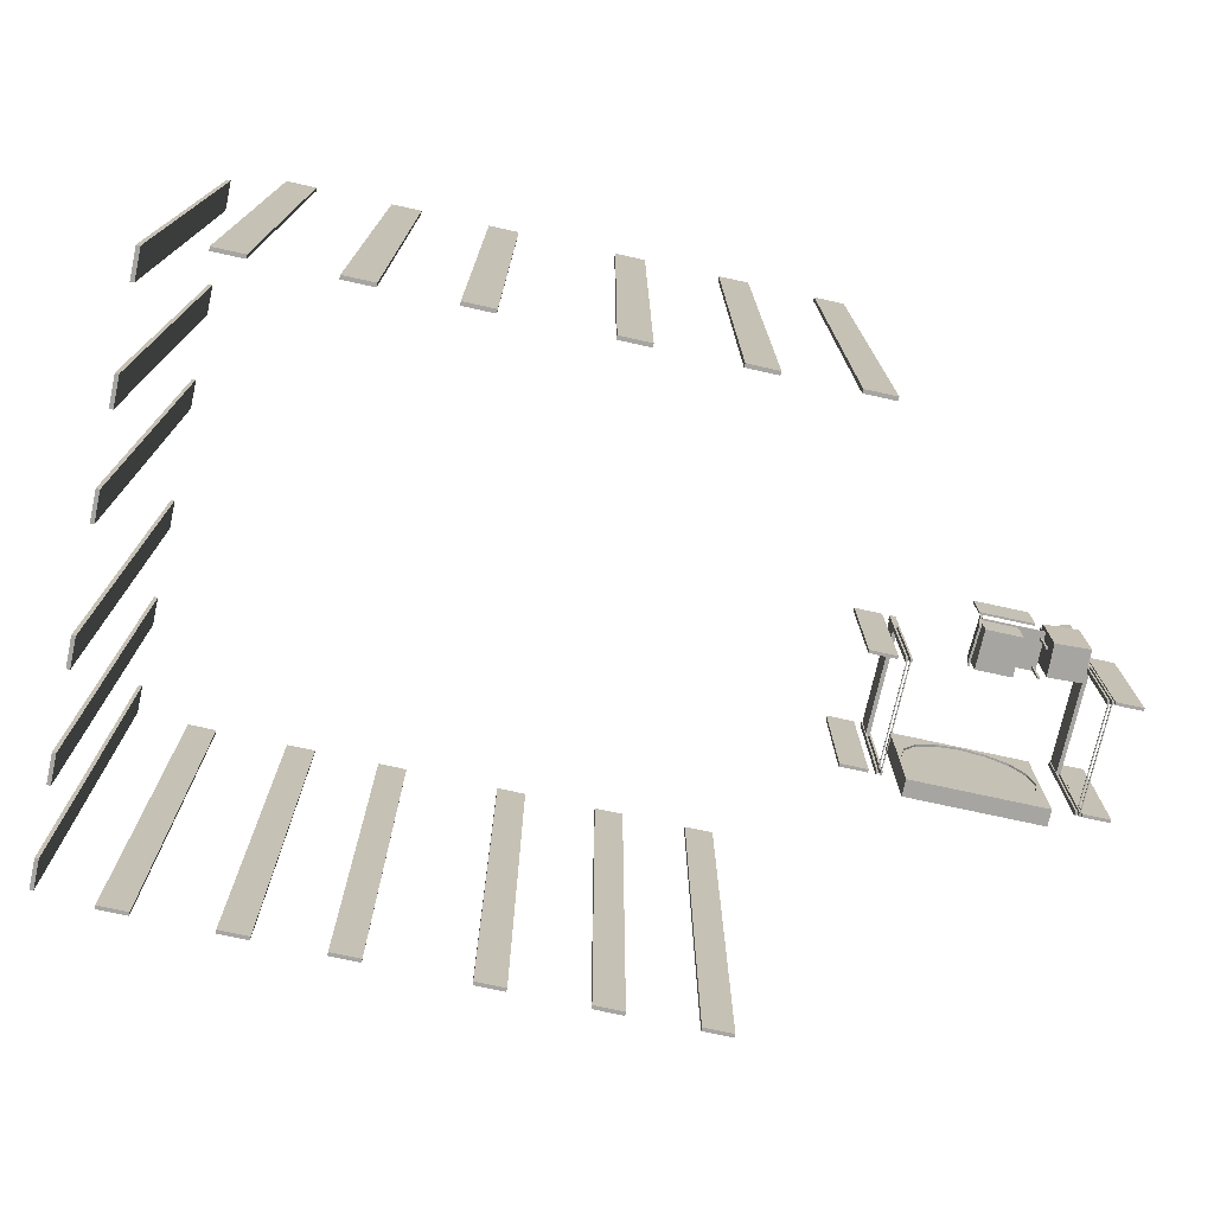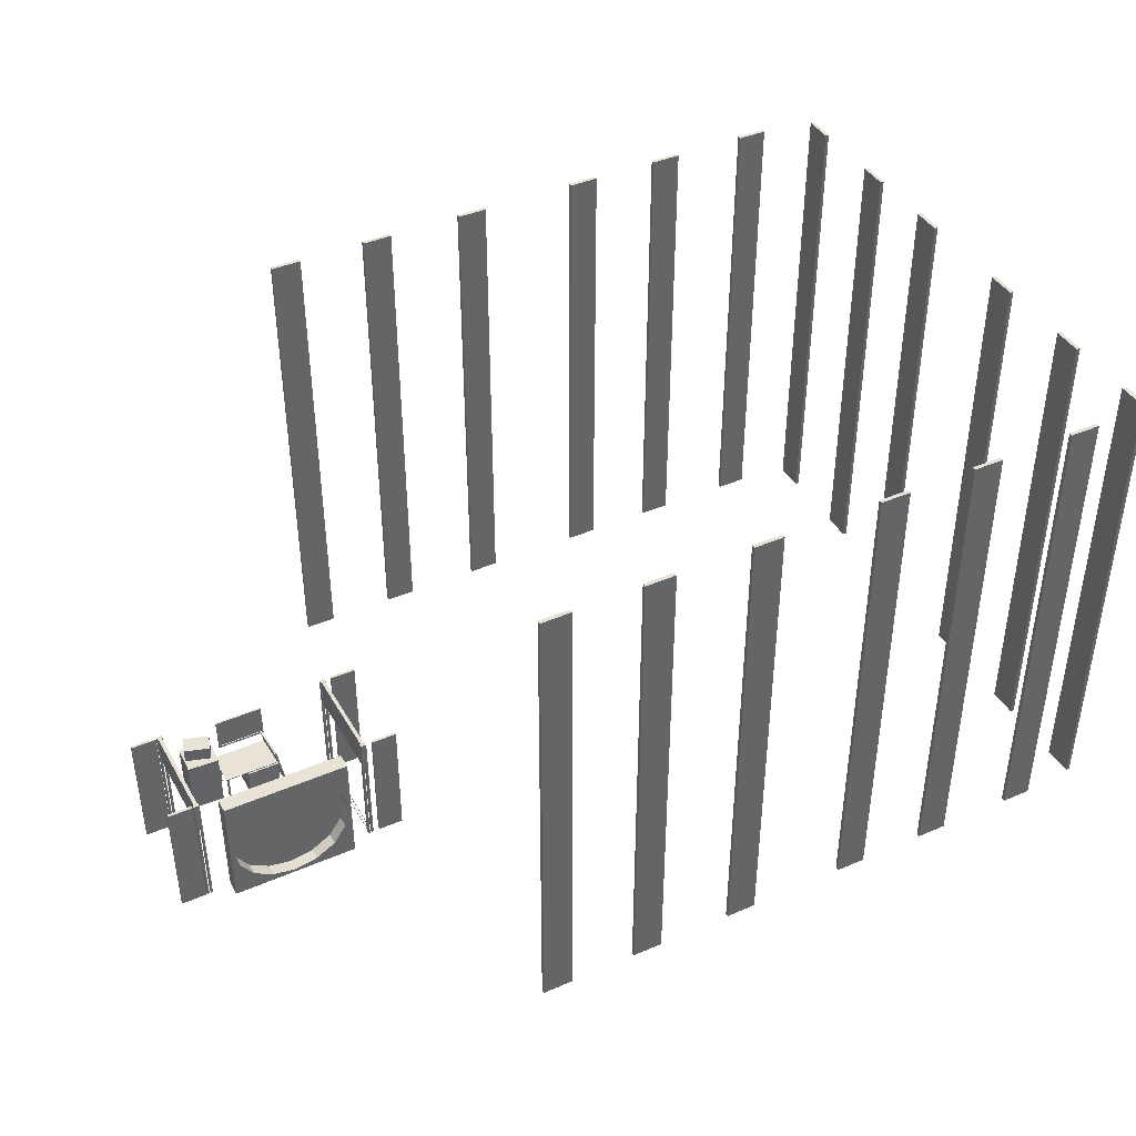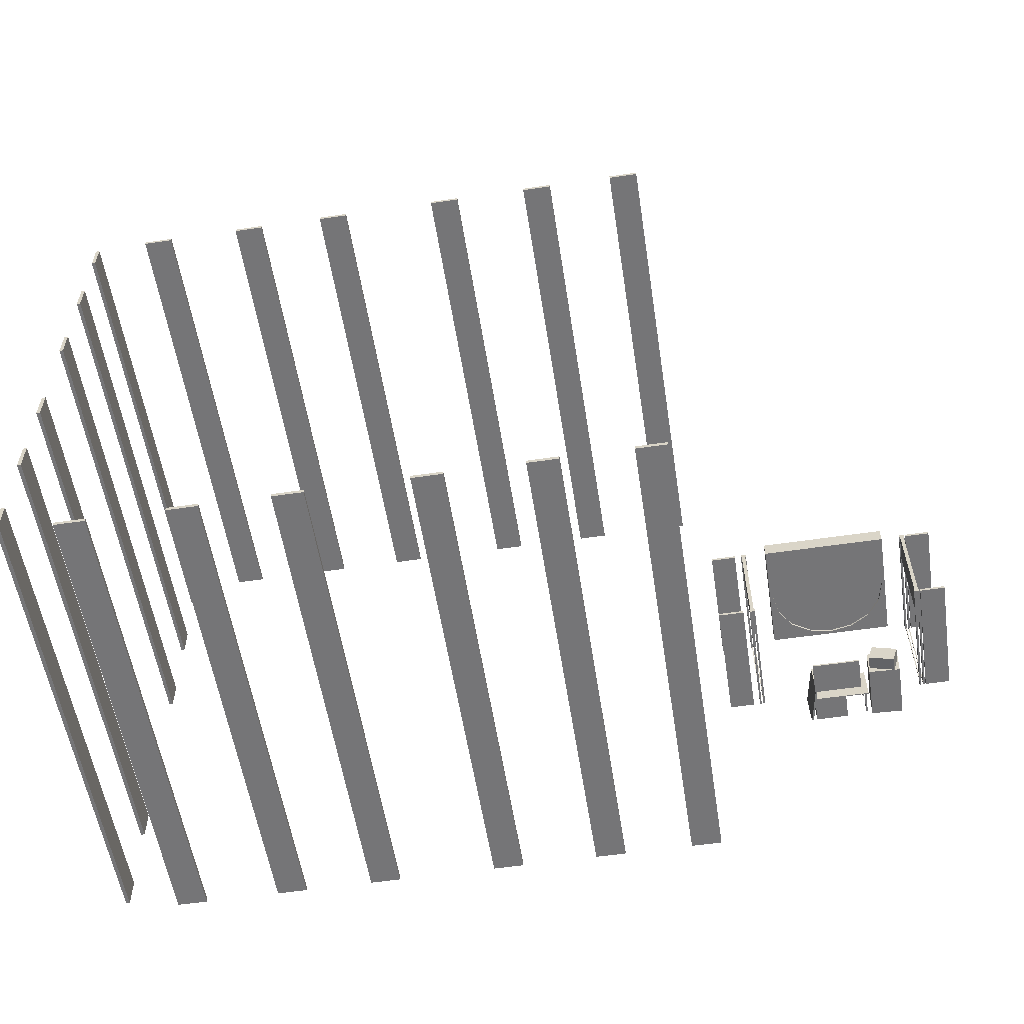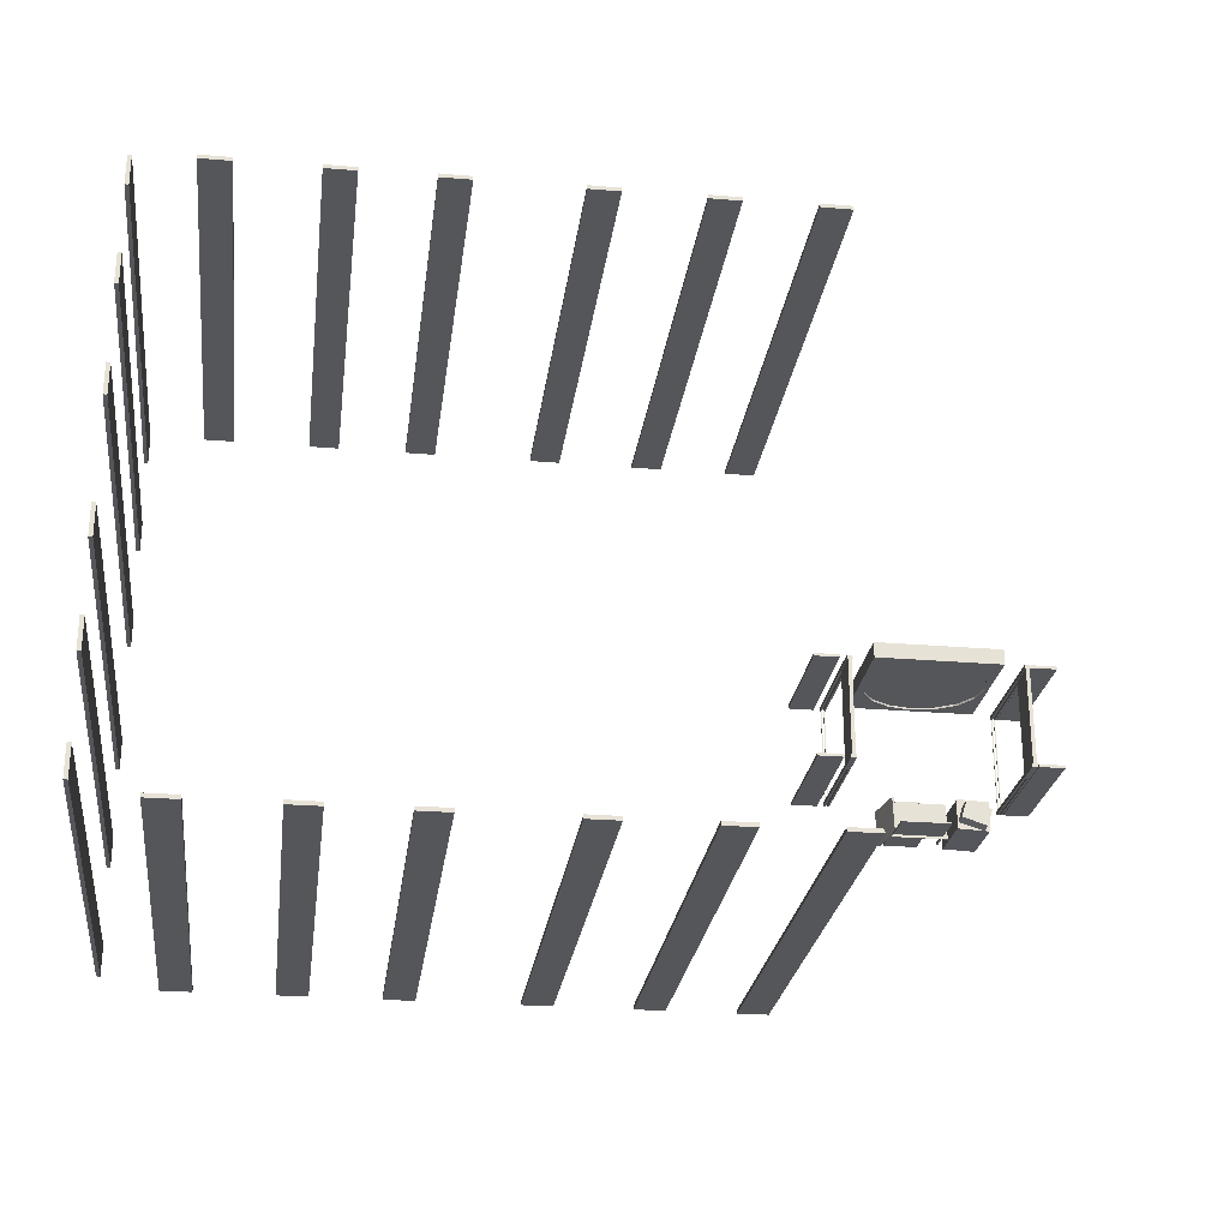
<metadata>
{"format":"obj","ext":"obj","renderer":"f3d","projection":"perspective","resolution":1024,"background":"white","views":[{"elev":-73.9,"azim":-12.4,"up":"+Z"},{"elev":41.4,"azim":152.4,"up":"+Z"},{"elev":-56.6,"azim":8.8,"up":"+Y"},{"elev":-25.9,"azim":-7.6,"up":"+Y"}]}
</metadata>
<code>
o 452
v 447 -126 33
v 447 -126 34
v 506 -126 34
v 506 -126 33
v 506 -88 34
v 506 -88 33
v 447 -88 33
v 447 -88 34
f 2 3 5 8
f 4 1 7 6
f 1 4 3 2
f 6 7 8 5
f 7 1 2 8
f 4 6 5 3
o 453
v 502 -120 33
v 504 -118 33
v 502 -118 33
v 504 -120 33
v 502 -118 3
v 504 -120 3
v 502 -120 3
v 504 -118 3
f 9 12 10 11
f 14 15 13 16
f 15 14 12 9
f 16 13 11 10
f 13 15 9 11
f 14 16 10 12
o 454
v 504 -92 3
v 502 -92 3
v 504 -90 3
v 502 -90 3
v 504 -92 33
v 502 -92 33
v 504 -90 33
v 502 -90 33
f 22 21 23 24
f 17 18 20 19
f 18 17 21 22
f 19 20 24 23
f 20 18 22 24
f 17 19 23 21
o 455
v 510 -117.8 78
v 542.4 -108.1 63
v 515.7 -99.65 63
v 542.4 -108.1 78
v 536.7 -126.2 63
v 515.7 -99.65 78
v 536.7 -126.2 78
v 510 -117.8 63
f 25 31 28 30
f 29 32 27 26
f 27 32 25 30
f 29 26 28 31
f 26 27 30 28
f 32 29 31 25
o 456
v 508.6 -125 3
v 542.6 -126.5 3
v 542.6 -126.4 63
v 510 -93 63
v 510 -93 3
v 544 -94.48 63
v 544 -94.48 3
v 508.6 -125 63
f 40 35 38 36
f 34 33 37 39
f 37 33 40 36
f 34 39 38 35
f 39 37 36 38
f 33 34 35 40
o 10404
v 320 308 512
v 320 308 3
v 320 304 512
v 320 304 3
v 288 308 512
v 288 308 3
v 288 304 512
v 288 304 3
f 47 43 41 45
f 44 48 46 42
f 46 48 47 45
f 44 42 41 43
f 42 46 45 41
f 48 44 43 47
o 10407
v 184 308 3
v 184 308 512
v 184 304 3
v 184 304 512
v 216 308 3
v 216 308 512
v 216 304 3
v 216 304 512
f 52 56 54 50
f 55 51 49 53
f 49 51 52 50
f 55 53 54 56
f 53 49 50 54
f 51 55 56 52
o 10408
v 72 308 512
v 72 308 3
v 72 304 512
v 72 304 3
v 104 308 512
v 104 308 3
v 104 304 512
v 104 304 3
f 59 63 61 57
f 64 60 58 62
f 58 60 59 57
f 64 62 61 63
f 62 58 57 61
f 60 64 63 59
o 10411
v -32 304 3
v -32 304 512
v -32 308 3
v -32 308 512
v -64 304 3
v -64 304 512
v -64 308 3
v -64 308 512
f 70 66 68 72
f 65 69 71 67
f 71 69 70 72
f 65 67 68 66
f 67 71 72 68
f 69 65 66 70
o 10412
v -168 304 512
v -168 304 3
v -168 308 512
v -168 308 3
v -136 304 3
v -136 304 512
v -136 308 3
v -136 308 512
f 73 78 80 75
f 77 74 76 79
f 76 74 73 75
f 77 79 80 78
f 79 76 75 80
f 74 77 78 73
o 10413
v -280 304 512
v -280 304 3
v -280 308 512
v -280 308 3
v -248 304 512
v -248 304 3
v -248 308 512
v -248 308 3
f 81 85 87 83
f 86 82 84 88
f 84 82 81 83
f 86 88 87 85
f 88 84 83 87
f 82 86 85 81
o 10426
v -136 -310 3
v -136 -306 3
v -136 -310 512
v -136 -306 512
v -168 -310 3
v -168 -306 3
v -168 -310 512
v -168 -306 512
f 95 91 92 96
f 89 93 94 90
f 94 93 95 96
f 89 90 92 91
f 90 94 96 92
f 93 89 91 95
o 10427
v -248 -306 3
v -248 -310 512
v -248 -306 512
v -280 -310 3
v -280 -306 512
v -280 -310 512
v -280 -306 3
v -248 -310 3
f 102 98 99 101
f 104 100 103 97
f 103 100 102 101
f 104 97 99 98
f 97 103 101 99
f 100 104 98 102
o 10428
v -64 -310 3
v -64 -310 512
v -64 -306 3
v -64 -306 512
v -32 -310 3
v -32 -310 512
v -32 -306 3
v -32 -306 512
f 106 110 112 108
f 109 105 107 111
f 107 105 106 108
f 109 111 112 110
f 111 107 108 112
f 105 109 110 106
o 10429
v 72 -310 3
v 104 -306 512
v 104 -306 3
v 104 -310 512
v 104 -310 3
v 72 -306 512
v 72 -306 3
v 72 -310 512
f 120 116 114 118
f 117 113 119 115
f 119 113 120 118
f 117 115 114 116
f 115 119 118 114
f 113 117 116 120
o 10430
v 216 -306 512
v 216 -310 512
v 216 -306 3
v 216 -310 3
v 184 -306 512
v 184 -310 512
v 184 -306 3
v 184 -310 3
f 126 122 121 125
f 124 128 127 123
f 127 128 126 125
f 124 123 121 122
f 123 127 125 121
f 128 124 122 126
o 10431
v 288 -306 3
v 288 -310 512
v 288 -306 512
v 288 -310 3
v 320 -306 3
v 320 -310 512
v 320 -306 512
v 320 -310 3
f 130 134 135 131
f 136 132 129 133
f 129 132 130 131
f 136 133 135 134
f 133 129 131 135
f 132 136 134 130
o 10444
v -341 -186 3
v -337 -186 512
v -337 -186 3
v -341 -186 512
v -341 -154 3
v -337 -154 512
v -337 -154 3
v -341 -154 512
f 140 138 142 144
f 139 137 141 143
f 137 139 138 140
f 143 141 144 142
f 141 137 140 144
f 139 143 142 138
o 10445
v -341 -266 3
v -337 -266 512
v -337 -266 3
v -341 -266 512
v -341 -298 3
v -337 -298 512
v -337 -298 3
v -341 -298 512
f 152 150 146 148
f 151 149 145 147
f 149 151 150 152
f 147 145 148 146
f 145 149 152 148
f 151 147 146 150
o 10446
v -341 -82 512
v -337 -50 512
v -341 -50 3
v -337 -50 3
v -341 -50 512
v -337 -82 512
v -341 -82 3
v -337 -82 3
f 153 158 154 157
f 160 159 155 156
f 159 160 158 153
f 156 155 157 154
f 155 159 153 157
f 160 156 154 158
o 10447
v -337 54 512
v -341 54 3
v -337 54 3
v -341 54 512
v -337 86 512
v -341 86 3
v -337 86 3
v -341 86 512
f 164 161 165 168
f 163 162 166 167
f 162 163 161 164
f 167 166 168 165
f 166 162 164 168
f 163 167 165 161
o 10448
v -337 198 512
v -341 198 3
v -337 198 3
v -341 198 512
v -337 166 512
v -341 166 3
v -337 166 3
v -341 166 512
f 176 173 169 172
f 175 174 170 171
f 174 175 173 176
f 171 170 172 169
f 170 174 176 172
f 175 171 169 173
o 10449
v -341 302 512
v -337 270 512
v -341 270 3
v -337 270 3
v -341 270 512
v -337 302 512
v -341 302 3
v -337 302 3
f 181 178 182 177
f 180 179 183 184
f 179 180 178 181
f 184 183 177 182
f 183 179 181 177
f 180 184 182 178
o 11184
v 350 28 3
v 377 25 3
v 377 25 137
v 350 28 137
v 377 28 137
v 377 28 3
v 350 25 137
v 350 25 3
f 191 187 189 188
f 186 192 185 190
f 185 192 191 188
f 186 190 189 187
f 190 185 188 189
f 192 186 187 191
o 11186
v 377 -84 137
v 377 -84 3
v 350 -81 3
v 350 -81 137
v 377 -81 3
v 350 -84 3
v 377 -81 137
v 350 -84 137
f 200 193 199 196
f 194 198 195 197
f 195 198 200 196
f 194 197 199 193
f 197 195 196 199
f 198 194 193 200
o 11192
v 603 -81 3
v 576 -84 137
v 603 -81 137
v 576 -84 3
v 603 -84 137
v 576 -81 137
v 603 -84 3
v 576 -81 3
f 202 205 203 206
f 207 204 208 201
f 208 204 202 206
f 207 201 203 205
f 201 208 206 203
f 204 207 205 202
o 11193
v 603 28 137
v 576 25 3
v 603 28 3
v 576 25 137
v 603 25 137
v 576 28 137
v 603 25 3
v 576 28 3
f 212 213 209 214
f 215 210 216 211
f 216 210 212 214
f 215 211 209 213
f 211 216 214 209
f 210 215 213 212
o 458
v 389 -84 105
v 385 28 105
v 389 28 105
v 385 -84 137
v 389 -84 137
v 385 28 137
v 389 28 137
v 385 -84 105
f 220 221 223 222
f 217 224 218 219
f 218 224 220 222
f 217 219 223 221
f 219 218 222 223
f 224 217 221 220
o 459
v 388 -80 3
v 388 -80 137
v 390 -84 3
v 390 -80 137
v 390 -80 3
v 388 -84 3
v 388 -84 137
v 390 -84 137
f 231 232 228 226
f 227 230 225 229
f 225 230 231 226
f 227 229 228 232
f 229 225 226 228
f 230 227 232 231
o 460
v 386 -80 3
v 384 -84 3
v 384 -80 3
v 384 -84 137
v 386 -84 137
v 384 -80 137
v 386 -84 3
v 386 -80 137
f 236 237 240 238
f 239 234 235 233
f 235 234 236 238
f 239 233 240 237
f 233 235 238 240
f 234 239 237 236
o 463
v 390 28 3
v 388 24 3
v 388 28 3
v 388 24 137
v 390 24 137
v 388 28 137
v 390 24 3
v 390 28 137
f 244 245 248 246
f 247 242 243 241
f 243 242 244 246
f 247 241 248 245
f 241 243 246 248
f 242 247 245 244
o 464
v 384 28 3
v 384 28 137
v 386 24 3
v 386 28 137
v 386 28 3
v 384 24 3
v 384 24 137
v 386 24 137
f 255 256 252 250
f 251 254 249 253
f 249 254 255 250
f 251 253 252 256
f 253 249 250 252
f 254 251 256 255
o 461
v 388 -80 3
v 389 -80 4
v 388 -80 4
v 389 -80 3
v 389 28 4
v 388 28 4
v 389 28 3
v 388 28 3
f 259 258 261 262
f 260 257 264 263
f 264 257 259 262
f 260 263 261 258
f 263 264 262 261
f 257 260 258 259
o 462
v 385 -80 4
v 386 -80 3
v 385 -80 3
v 386 -80 4
v 385 28 4
v 386 28 3
v 385 28 3
v 386 28 4
f 265 268 272 269
f 266 267 271 270
f 271 267 265 269
f 266 270 272 268
f 270 271 269 272
f 267 266 268 265
o 466
v 573 24 3
v 573 28 137
v 575 24 3
v 575 28 137
v 573 24 137
v 573 28 3
v 575 28 3
v 575 24 137
f 277 280 276 274
f 275 273 278 279
f 278 273 277 274
f 275 279 276 280
f 279 278 274 276
f 273 275 280 277
o 467
v 575 -80 137
v 573 -84 137
v 575 -84 137
v 573 -80 3
v 575 -80 3
v 573 -84 3
v 573 -80 137
v 575 -84 3
f 282 283 281 287
f 288 286 284 285
f 284 286 282 287
f 288 285 281 283
f 285 284 287 281
f 286 288 283 282
o 468
v 569 -80 3
v 571 -80 3
v 571 -84 137
v 569 -84 3
v 569 -80 137
v 571 -84 3
v 571 -80 137
v 569 -84 137
f 296 291 295 293
f 294 292 289 290
f 289 292 296 293
f 294 290 295 291
f 290 289 293 295
f 292 294 291 296
o 469
v 574 28 105
v 570 28 105
v 574 -84 137
v 570 -84 137
v 574 28 137
v 570 28 137
v 574 -84 105
v 570 -84 105
f 300 299 301 302
f 303 304 298 297
f 298 304 300 302
f 303 297 301 299
f 297 298 302 301
f 304 303 299 300
o 470
v 571 28 137
v 569 24 137
v 571 24 137
v 569 28 3
v 571 28 3
v 569 24 3
v 569 28 137
v 571 24 3
f 306 307 305 311
f 312 310 308 309
f 308 310 306 311
f 312 309 305 307
f 309 308 311 305
f 310 312 307 306
o 471
v 573 -80 3
v 573 -80 4
v 574 -80 3
v 574 -80 4
v 573 28 3
v 573 28 4
v 574 28 3
v 574 28 4
f 314 316 320 318
f 315 313 317 319
f 317 313 314 318
f 315 319 320 316
f 319 317 318 320
f 313 315 316 314
o 472
v 570 -80 3
v 570 -80 4
v 571 -80 3
v 571 -80 4
v 570 28 3
v 570 28 4
v 571 28 3
v 571 28 4
f 322 324 328 326
f 323 321 325 327
f 325 321 322 326
f 323 327 328 324
f 327 325 326 328
f 321 323 324 322
o 475
v 480.7 -124.3 3
v 445.7 -124.3 33
v 480.7 -86.31 33
v 445.7 -86.31 33
v 480.7 -124.3 33
v 445.7 -124.3 3
v 480.7 -86.31 3
v 445.7 -86.31 3
f 330 333 331 332
f 329 334 336 335
f 335 336 332 331
f 334 329 333 330
f 329 335 331 333
f 336 334 330 332
o 474
v 446.1 -87.58 47.83
v 441.6 -125.8 3.17
v 438.3 -87.84 3.516
v 449.4 -125.5 47.49
v 440.3 -87.77 3.17
v 439.6 -125.8 3.516
v 448.1 -87.5 47.49
v 447.5 -125.5 47.83
f 344 340 343 337
f 338 342 339 341
f 341 339 337 343
f 342 338 340 344
f 340 338 341 343
f 342 344 337 339
o 10467
v 413 28 135
v 421.5 28 94.2
v 413 45 135
v 421.5 45 94.2
v 413 28 94.2
v 413 45 94.2
v 435.1 28 114.2
v 435.1 45 114.2
f 350 349 345 347
f 348 350 347 352
f 349 346 351 345
f 346 349 350 348
f 345 351 352 347
f 351 346 348 352
o 10468
v 456.4 45 127
v 413 28 135
v 413 45 135
v 454.6 28 135
v 435.1 28 114.2
v 454.6 45 135
v 456.4 28 127
v 435.1 45 114.2
f 353 360 355 358
f 357 359 356 354
f 354 356 358 355
f 356 359 353 358
f 357 354 355 360
f 359 357 360 353
o 10469
v 481 28 135
v 456.4 45 127
v 481 28 131.8
v 481 45 135
v 481 45 131.8
v 454.6 28 135
v 454.6 45 135
v 456.4 28 127
f 363 368 362 365
f 363 365 364 361
f 365 362 367 364
f 368 363 361 366
f 366 361 364 367
f 368 366 367 362
o 10470
v 505.6 28 127
v 481 28 135
v 481 28 131.8
v 505.6 28 135
v 505.6 45 127
v 481 45 135
v 481 45 131.8
v 505.6 45 135
f 369 373 376 372
f 375 371 370 374
f 373 375 374 376
f 371 369 372 370
f 370 372 376 374
f 369 371 375 373
o 10471
v 526.9 28 114.2
v 505.6 28 127
v 505.6 28 135
v 526.9 45 114.2
v 549 45 135
v 549 28 135
v 505.6 45 127
v 505.6 45 135
f 380 383 384 381
f 378 377 382 379
f 379 382 381 384
f 382 377 380 381
f 377 378 383 380
f 383 378 379 384
o 10472
v 526.9 28 114.2
v 540.5 45 94.2
v 526.9 45 114.2
v 549 45 135
v 549 28 135
v 549 28 95.8
v 549 45 95.8
v 540.5 28 94.2
f 391 386 387 388
f 392 390 389 385
f 385 389 388 387
f 390 392 386 391
f 392 385 387 386
f 390 391 388 389
o 10473
v 545.6 28 71
v 540.5 45 94.2
v 545.6 45 71
v 549 45 71
v 549 28 71
v 549 28 95.8
v 549 45 95.8
v 540.5 28 94.2
f 400 398 399 394
f 393 400 394 395
f 397 396 399 398
f 396 395 394 399
f 393 397 398 400
f 397 393 395 396
o 10474
v 549 45 47.8
v 545.6 28 71
v 545.6 45 71
v 549 45 71
v 540.5 28 47.8
v 549 28 71
v 540.5 45 47.8
v 549 28 47.8
f 402 406 404 403
f 405 402 403 407
f 408 401 404 406
f 401 407 403 404
f 405 408 406 402
f 408 405 407 401
o 10475
v 549 45 47.8
v 549 45 7
v 540.5 28 47.8
v 549 28 7
v 540.5 45 47.8
v 526.9 28 27.8
v 549 28 47.8
v 526.9 45 27.8
f 412 410 409 415
f 410 416 413 409
f 414 412 415 411
f 411 415 409 413
f 414 411 413 416
f 412 414 416 410
o 10476
v 505.6 28 7
v 549 45 7
v 549 28 7
v 505.6 28 15
v 505.6 45 7
v 526.9 28 27.8
v 505.6 45 15
v 526.9 45 27.8
f 420 422 424 423
f 421 417 420 423
f 418 421 423 424
f 417 419 422 420
f 419 417 421 418
f 422 419 418 424
o 10477
v 413 45 47.8
v 413 28 7
v 413 45 7
v 435.1 28 27.8
v 421.5 28 47.8
v 435.1 45 27.8
v 421.5 45 47.8
v 413 28 47.8
f 427 426 432 425
f 430 427 425 431
f 426 428 429 432
f 432 429 431 425
f 429 428 430 431
f 428 426 427 430
o 10478
v 456.4 28 7
v 456.4 28 15
v 413 28 7
v 413 45 7
v 456.4 45 7
v 435.1 28 27.8
v 456.4 45 15
v 435.1 45 27.8
f 433 437 439 434
f 437 436 440 439
f 435 433 434 438
f 433 435 436 437
f 435 438 440 436
f 438 434 439 440
o 10479
v 456.4 28 7
v 481 28 10.2
v 481 28 7
v 456.4 28 15
v 456.4 45 7
v 481 45 10.2
v 481 45 7
v 456.4 45 15
f 443 447 446 442
f 445 441 444 448
f 447 445 448 446
f 441 443 442 444
f 443 441 445 447
f 444 442 446 448
o 10480
v 481 28 10.2
v 481 28 7
v 505.6 28 7
v 481 45 10.2
v 505.6 28 15
v 481 45 7
v 505.6 45 7
v 505.6 45 15
f 451 455 456 453
f 454 450 449 452
f 455 454 452 456
f 450 451 453 449
f 451 450 454 455
f 449 453 456 452
o 10481
v 413 45 47.8
v 416.4 28 71
v 413 28 71
v 413 45 71
v 416.4 45 71
v 421.5 28 47.8
v 421.5 45 47.8
v 413 28 47.8
f 457 464 459 460
f 463 457 460 461
f 464 462 458 459
f 462 464 457 463
f 459 458 461 460
f 458 462 463 461
o 10482
v 416.4 28 71
v 413 28 71
v 421.5 28 94.2
v 413 45 71
v 421.5 45 94.2
v 413 28 94.2
v 416.4 45 71
v 413 45 94.2
f 468 466 470 472
f 471 468 472 469
f 466 465 467 470
f 465 466 468 471
f 470 467 469 472
f 467 465 471 469
o 11385
v 498 -128 83
v 498 -126 83
v 498 -128 81
v 498 -126 81
v 446 -126 83
v 446 -128 81
v 446 -126 81
v 446 -128 83
f 480 473 474 477
f 479 478 480 477
f 475 476 474 473
f 476 479 477 474
f 478 475 473 480
f 475 478 479 476
o 11387
v 498 -126 46
v 498 -128 48
v 498 -128 46
v 498 -126 48
v 446 -128 48
v 446 -128 46
v 446 -126 48
v 446 -126 46
f 483 486 488 481
f 488 486 485 487
f 483 481 484 482
f 481 488 487 484
f 486 483 482 485
f 485 482 484 487
o 11389
v 446 -128 81
v 448 -126 81
v 446 -126 81
v 448 -128 81
v 448 -128 46
v 446 -128 46
v 448 -126 46
v 446 -126 46
f 496 494 489 491
f 495 496 491 490
f 494 493 492 489
f 489 492 490 491
f 493 494 496 495
f 493 495 490 492
o 11391
v 498 -128 81
v 498 -126 81
v 496 -128 81
v 498 -126 46
v 496 -128 46
v 496 -126 46
v 498 -128 46
v 496 -126 81
f 503 500 498 497
f 500 502 504 498
f 501 503 497 499
f 499 497 498 504
f 503 501 502 500
f 502 501 499 504
o 11395
v 496 -128 81
v 448 -127 48
v 448 -128 81
v 496 -128 48
v 496 -127 81
v 448 -128 48
v 448 -127 81
v 496 -127 48
f 510 508 505 507
f 507 505 509 511
f 508 510 506 512
f 506 510 507 511
f 508 512 509 505
f 512 506 511 509
o 10492
v 413 30 7
v 413 30 135
v 413 32 7
v 413 32 135
v 549 32 7
v 549 32 135
v 549 30 7
v 549 30 135
f 519 517 518 520
f 515 513 514 516
f 517 515 516 518
f 513 519 520 514
f 519 513 515 517
f 514 520 518 516

</code>
